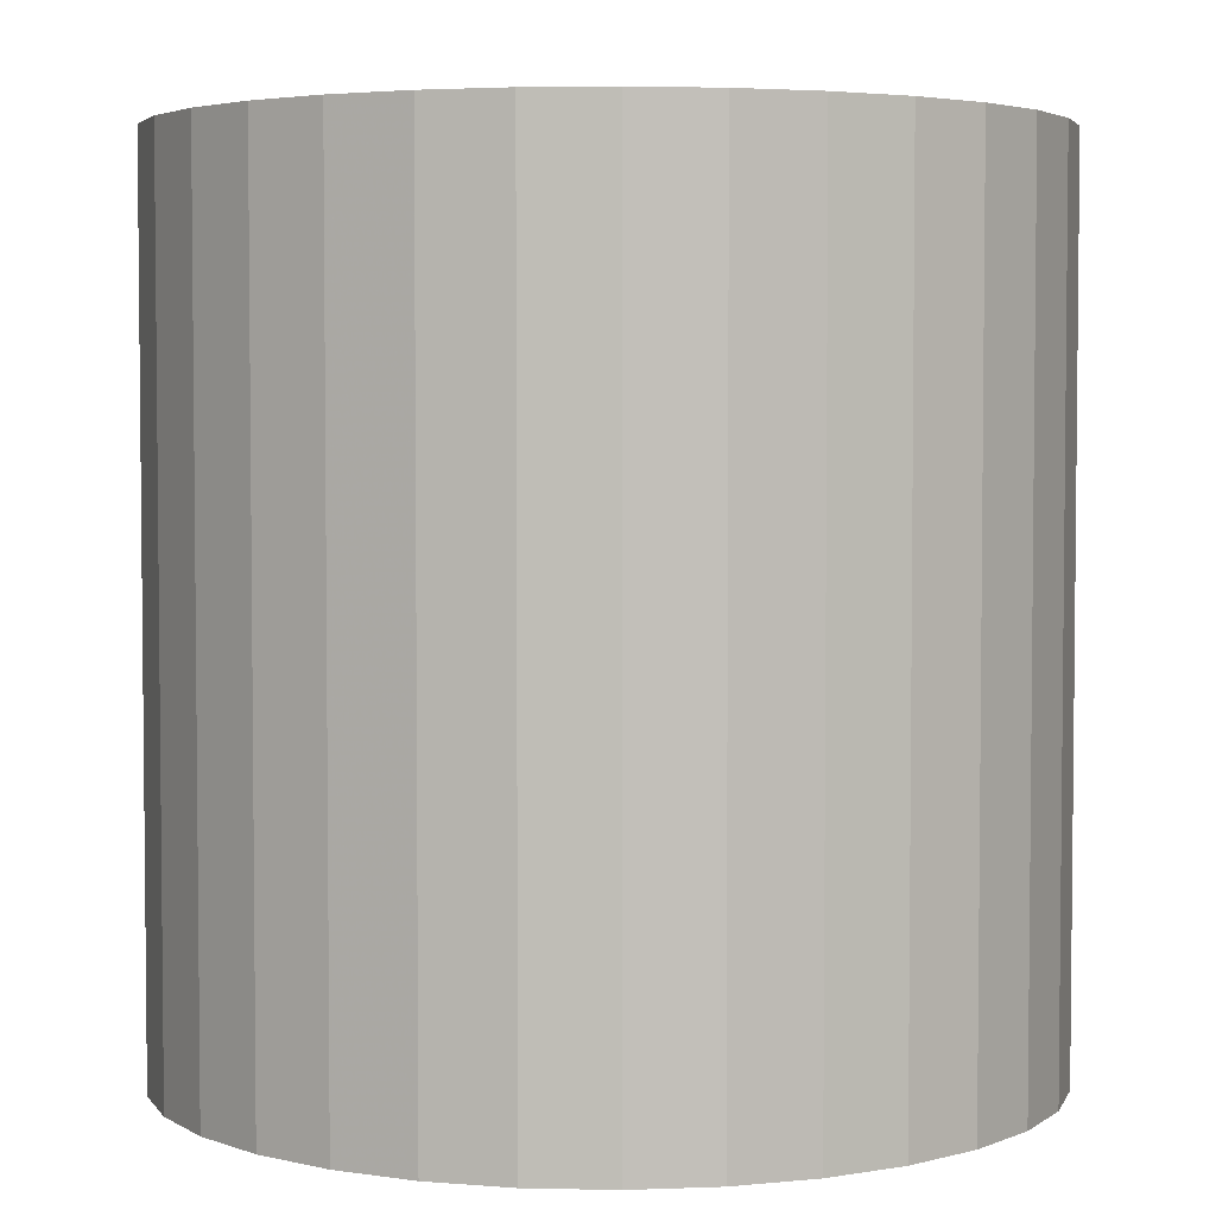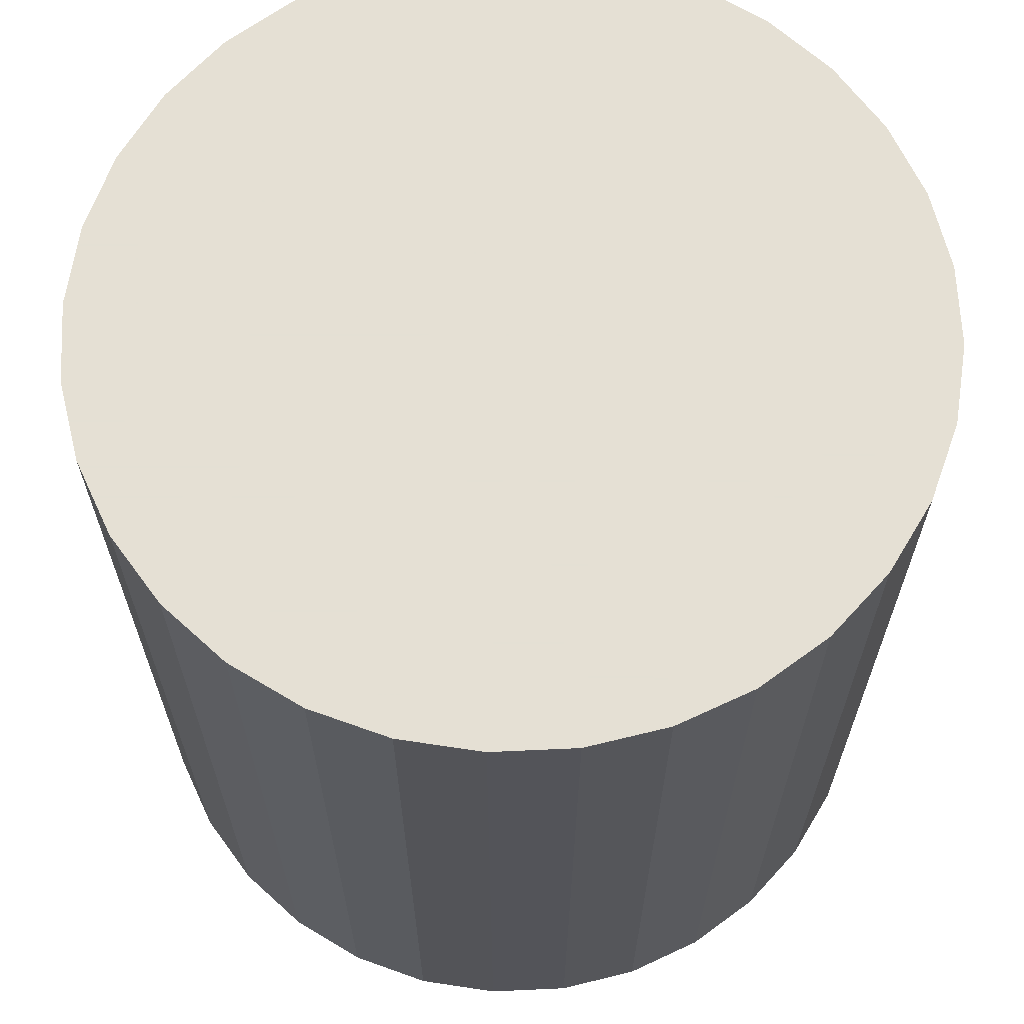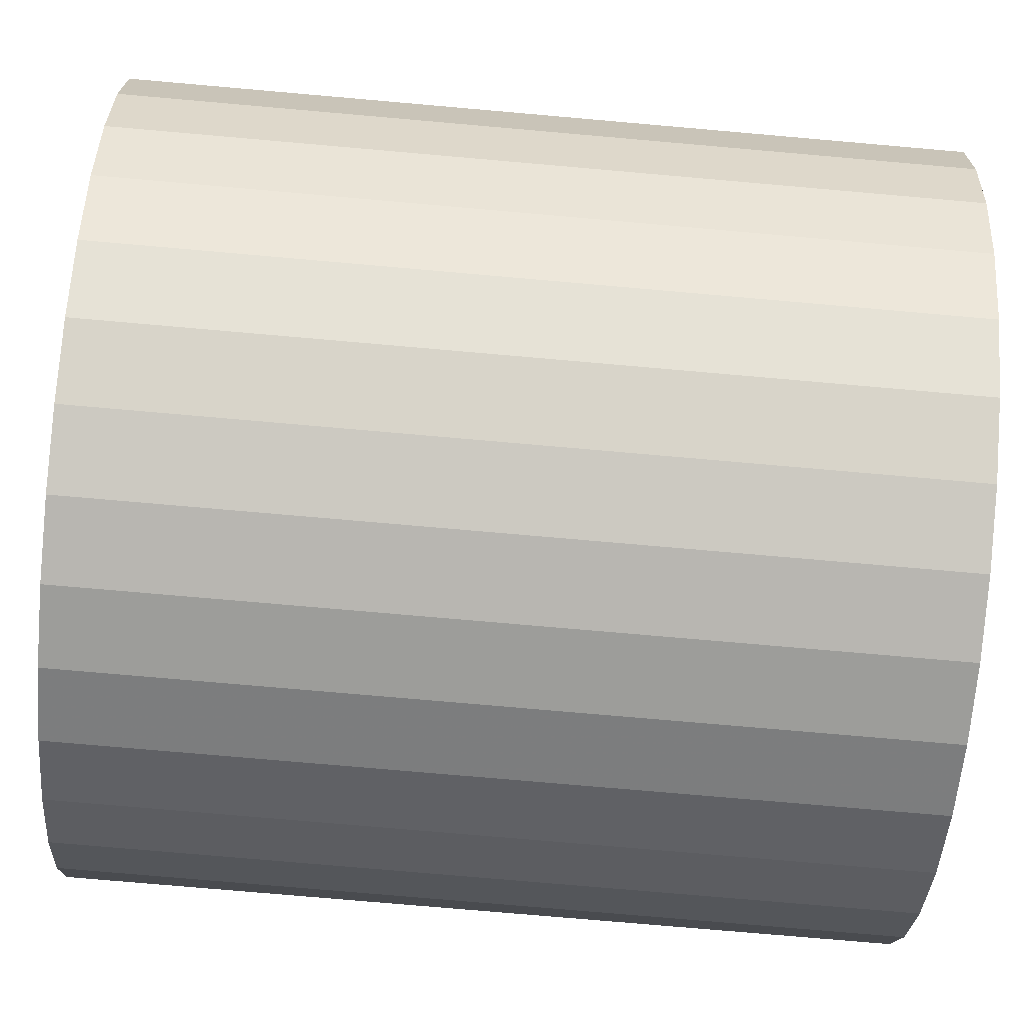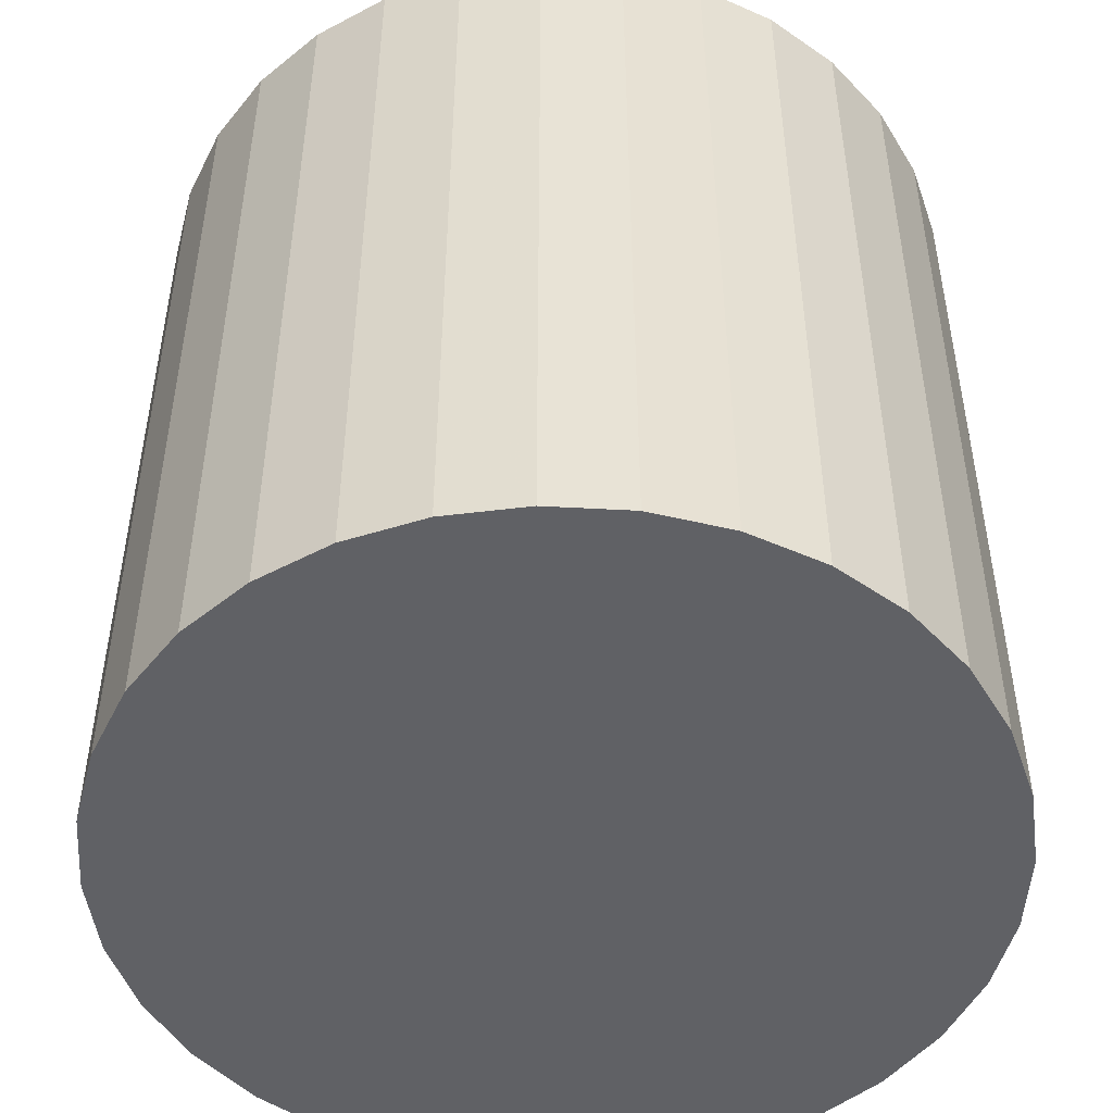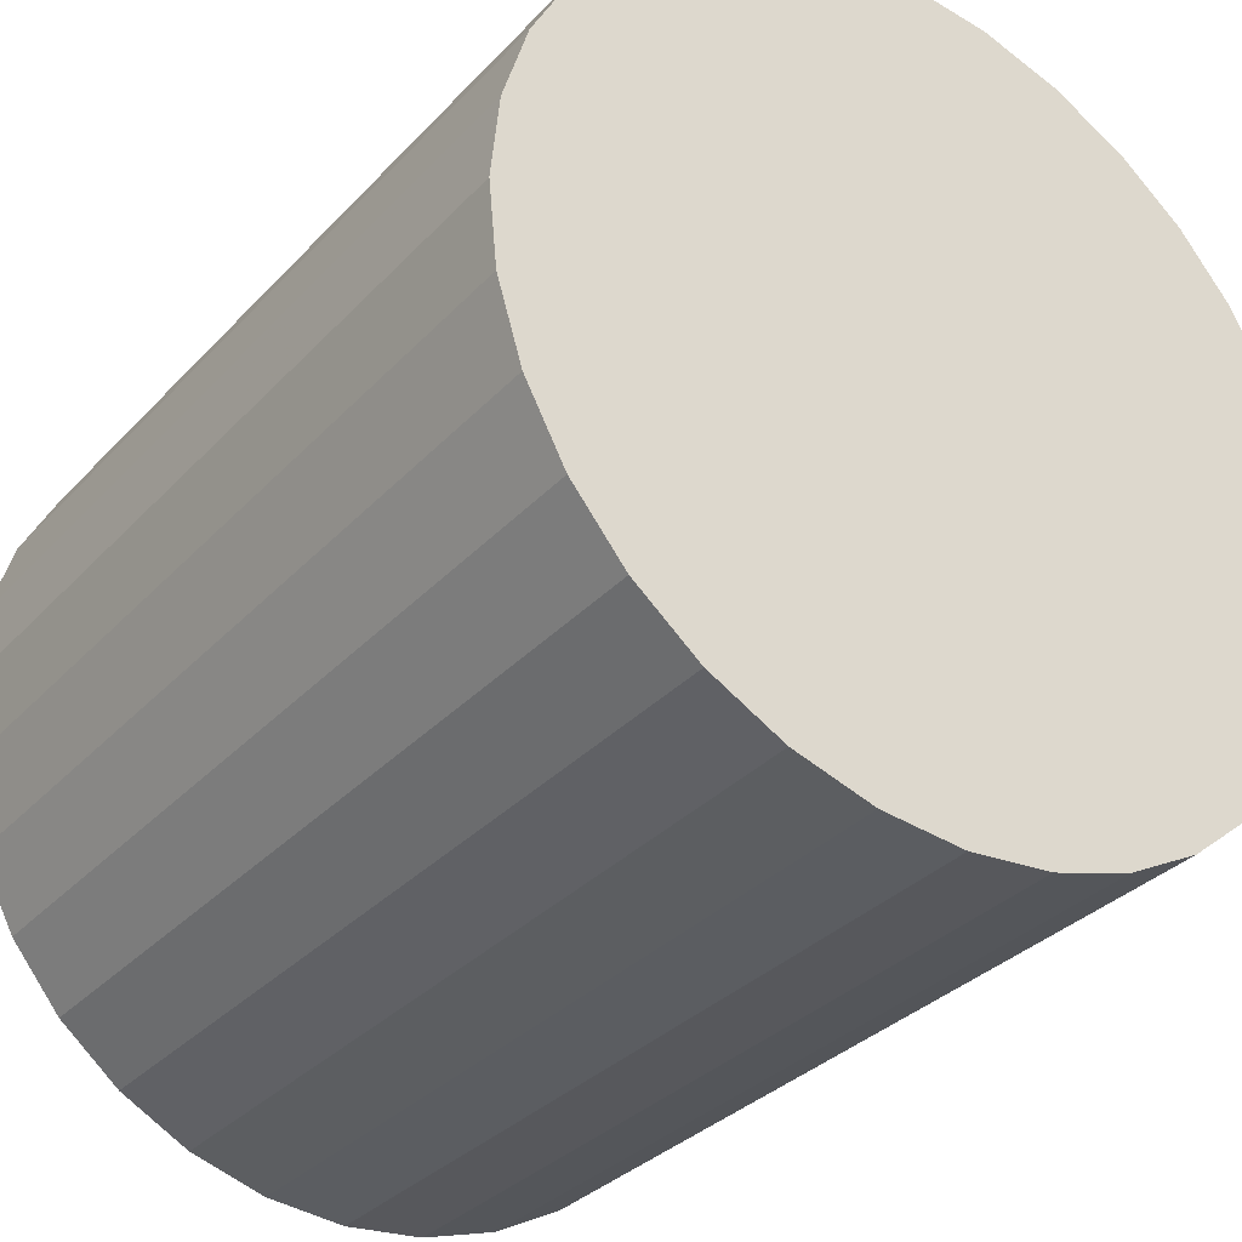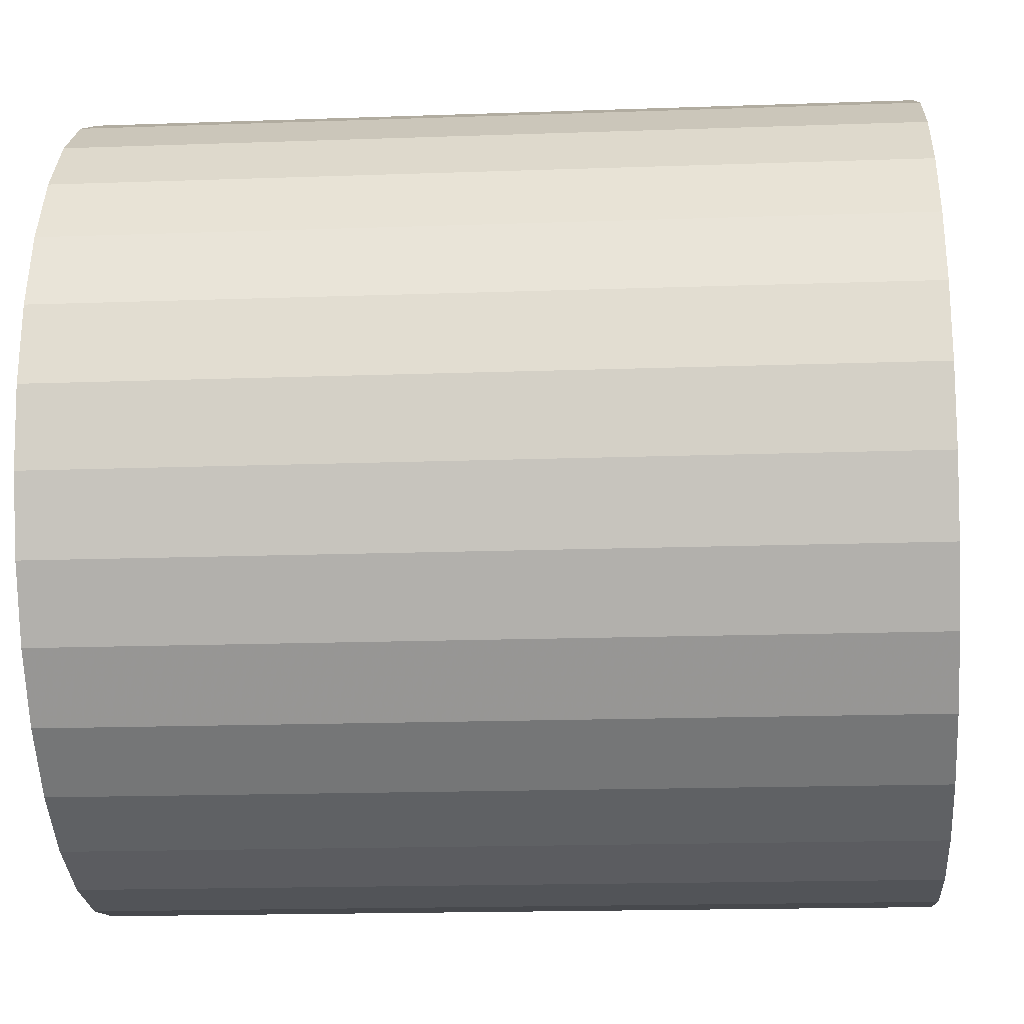
<metadata>
{"format":"obj","ext":"obj","renderer":"f3d","projection":"perspective","resolution":1024,"background":"white","views":[{"elev":3.9,"azim":9.7,"up":"+Z"},{"elev":65.9,"azim":160.5,"up":"+Z"},{"elev":-76.0,"azim":85.0,"up":"+Y"},{"elev":-49.4,"azim":58.4,"up":"+Z"},{"elev":-32.7,"azim":144.7,"up":"+Y"},{"elev":-17.7,"azim":94.0,"up":"+Y"}]}
</metadata>
<code>
v 0 0 -0.02623
v 0.02569 0 -0.02623
v 0.02569 0 0.02623
v 0 0 0.02623
v 0.0252 0.005013 -0.02623
v 0.0252 0.005013 0.02623
v 0.02374 0.009833 -0.02623
v 0.02374 0.009833 0.02623
v 0.02136 0.01427 -0.02623
v 0.02136 0.01427 0.02623
v 0.01817 0.01817 -0.02623
v 0.01817 0.01817 0.02623
v 0.01427 0.02136 -0.02623
v 0.01427 0.02136 0.02623
v 0.009833 0.02374 -0.02623
v 0.009833 0.02374 0.02623
v 0.005013 0.0252 -0.02623
v 0.005013 0.0252 0.02623
v 0 0.02569 -0.02623
v 0 0.02569 0.02623
v -0.005013 0.0252 -0.02623
v -0.005013 0.0252 0.02623
v -0.009833 0.02374 -0.02623
v -0.009833 0.02374 0.02623
v -0.01427 0.02136 -0.02623
v -0.01427 0.02136 0.02623
v -0.01817 0.01817 -0.02623
v -0.01817 0.01817 0.02623
v -0.02136 0.01427 -0.02623
v -0.02136 0.01427 0.02623
v -0.02374 0.009833 -0.02623
v -0.02374 0.009833 0.02623
v -0.0252 0.005013 -0.02623
v -0.0252 0.005013 0.02623
v -0.02569 0 -0.02623
v -0.02569 0 0.02623
v -0.0252 -0.005013 -0.02623
v -0.0252 -0.005013 0.02623
v -0.02374 -0.009833 -0.02623
v -0.02374 -0.009833 0.02623
v -0.02136 -0.01427 -0.02623
v -0.02136 -0.01427 0.02623
v -0.01817 -0.01817 -0.02623
v -0.01817 -0.01817 0.02623
v -0.01427 -0.02136 -0.02623
v -0.01427 -0.02136 0.02623
v -0.009833 -0.02374 -0.02623
v -0.009833 -0.02374 0.02623
v -0.005013 -0.0252 -0.02623
v -0.005013 -0.0252 0.02623
v -0 -0.02569 -0.02623
v -0 -0.02569 0.02623
v 0.005013 -0.0252 -0.02623
v 0.005013 -0.0252 0.02623
v 0.009833 -0.02374 -0.02623
v 0.009833 -0.02374 0.02623
v 0.01427 -0.02136 -0.02623
v 0.01427 -0.02136 0.02623
v 0.01817 -0.01817 -0.02623
v 0.01817 -0.01817 0.02623
v 0.02136 -0.01427 -0.02623
v 0.02136 -0.01427 0.02623
v 0.02374 -0.009833 -0.02623
v 0.02374 -0.009833 0.02623
v 0.0252 -0.005013 -0.02623
v 0.0252 -0.005013 0.02623
f 2 1 5
f 2 5 3
f 3 5 6
f 3 6 4
f 5 1 7
f 5 7 6
f 6 7 8
f 6 8 4
f 7 1 9
f 7 9 8
f 8 9 10
f 8 10 4
f 9 1 11
f 9 11 10
f 10 11 12
f 10 12 4
f 11 1 13
f 11 13 12
f 12 13 14
f 12 14 4
f 13 1 15
f 13 15 14
f 14 15 16
f 14 16 4
f 15 1 17
f 15 17 16
f 16 17 18
f 16 18 4
f 17 1 19
f 17 19 18
f 18 19 20
f 18 20 4
f 19 1 21
f 19 21 20
f 20 21 22
f 20 22 4
f 21 1 23
f 21 23 22
f 22 23 24
f 22 24 4
f 23 1 25
f 23 25 24
f 24 25 26
f 24 26 4
f 25 1 27
f 25 27 26
f 26 27 28
f 26 28 4
f 27 1 29
f 27 29 28
f 28 29 30
f 28 30 4
f 29 1 31
f 29 31 30
f 30 31 32
f 30 32 4
f 31 1 33
f 31 33 32
f 32 33 34
f 32 34 4
f 33 1 35
f 33 35 34
f 34 35 36
f 34 36 4
f 35 1 37
f 35 37 36
f 36 37 38
f 36 38 4
f 37 1 39
f 37 39 38
f 38 39 40
f 38 40 4
f 39 1 41
f 39 41 40
f 40 41 42
f 40 42 4
f 41 1 43
f 41 43 42
f 42 43 44
f 42 44 4
f 43 1 45
f 43 45 44
f 44 45 46
f 44 46 4
f 45 1 47
f 45 47 46
f 46 47 48
f 46 48 4
f 47 1 49
f 47 49 48
f 48 49 50
f 48 50 4
f 49 1 51
f 49 51 50
f 50 51 52
f 50 52 4
f 51 1 53
f 51 53 52
f 52 53 54
f 52 54 4
f 53 1 55
f 53 55 54
f 54 55 56
f 54 56 4
f 55 1 57
f 55 57 56
f 56 57 58
f 56 58 4
f 57 1 59
f 57 59 58
f 58 59 60
f 58 60 4
f 59 1 61
f 59 61 60
f 60 61 62
f 60 62 4
f 61 1 63
f 61 63 62
f 62 63 64
f 62 64 4
f 63 1 65
f 63 65 64
f 64 65 66
f 64 66 4
f 65 1 2
f 65 2 66
f 66 2 3
f 66 3 4

</code>
